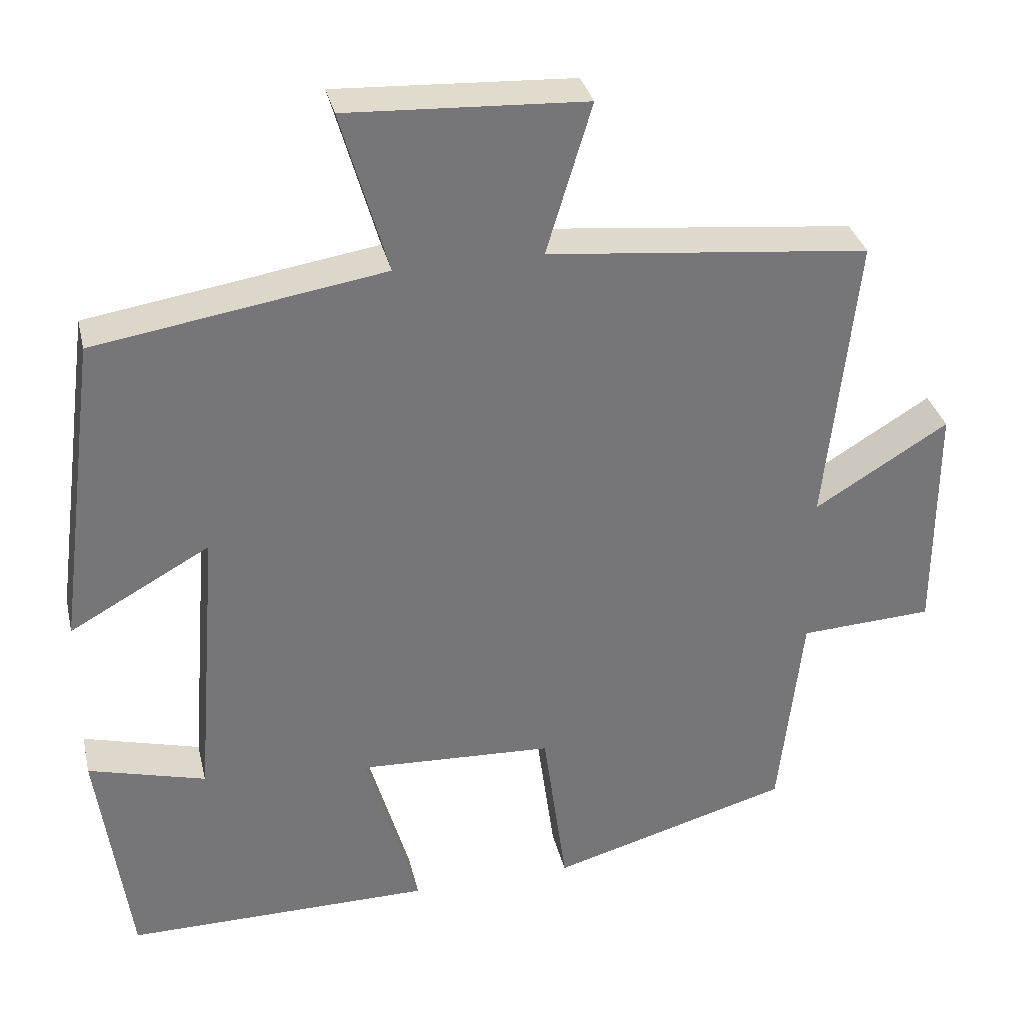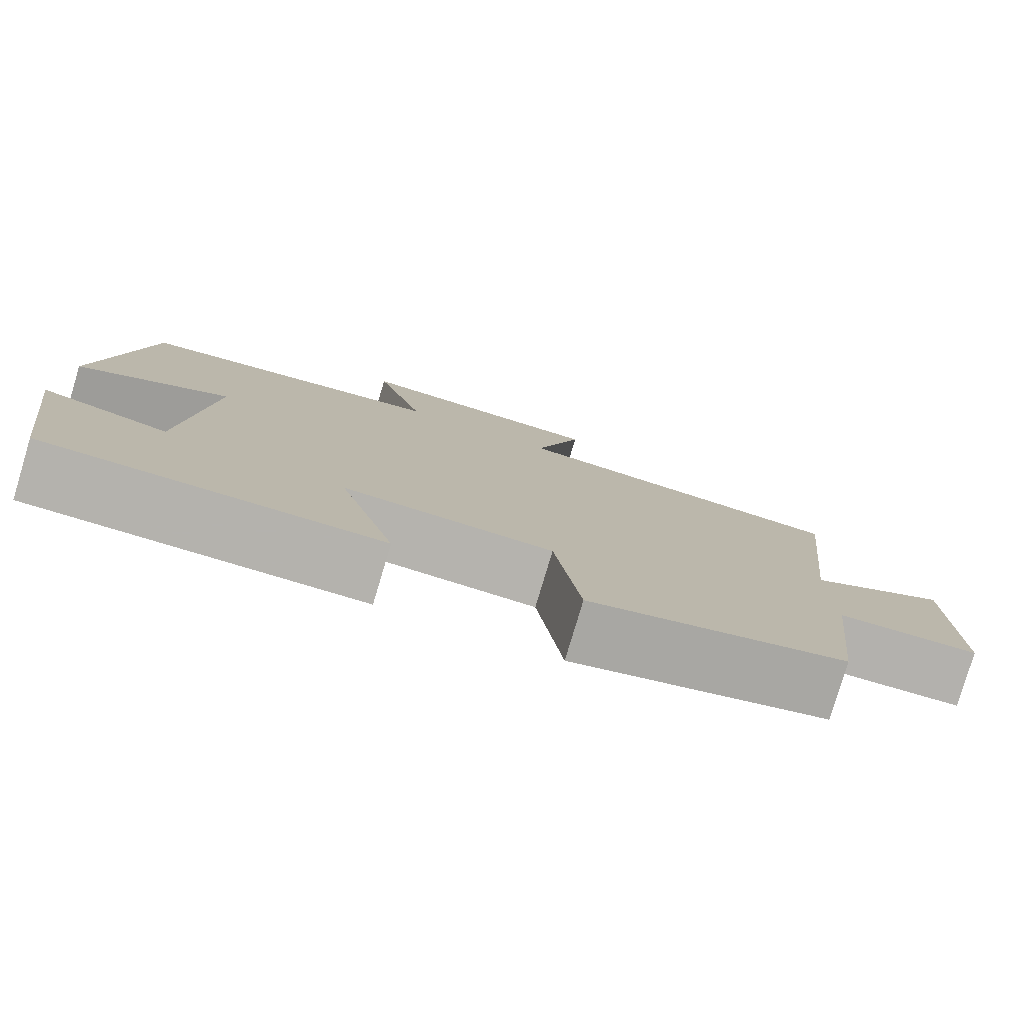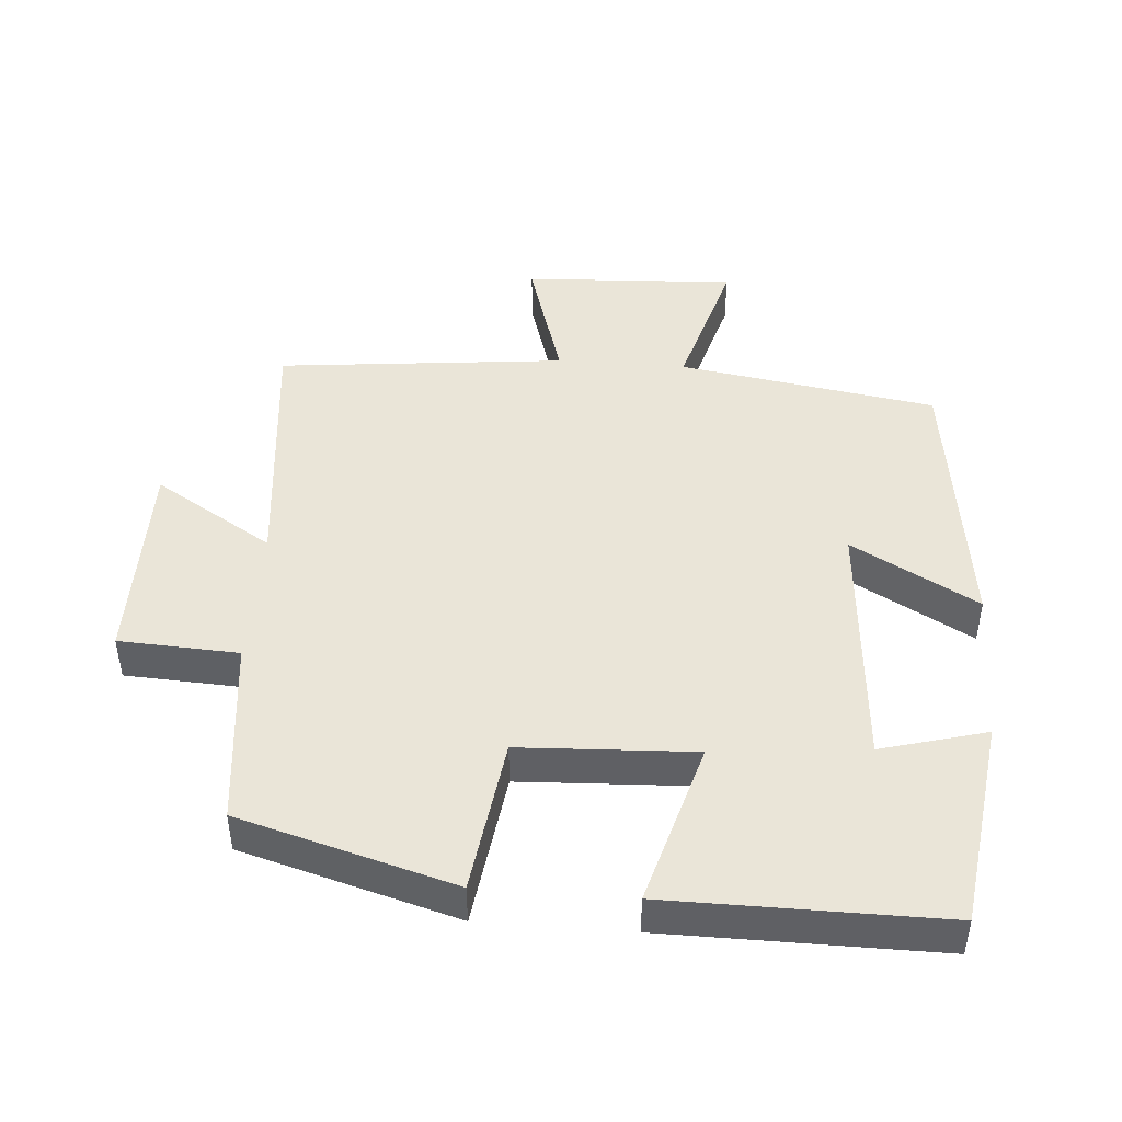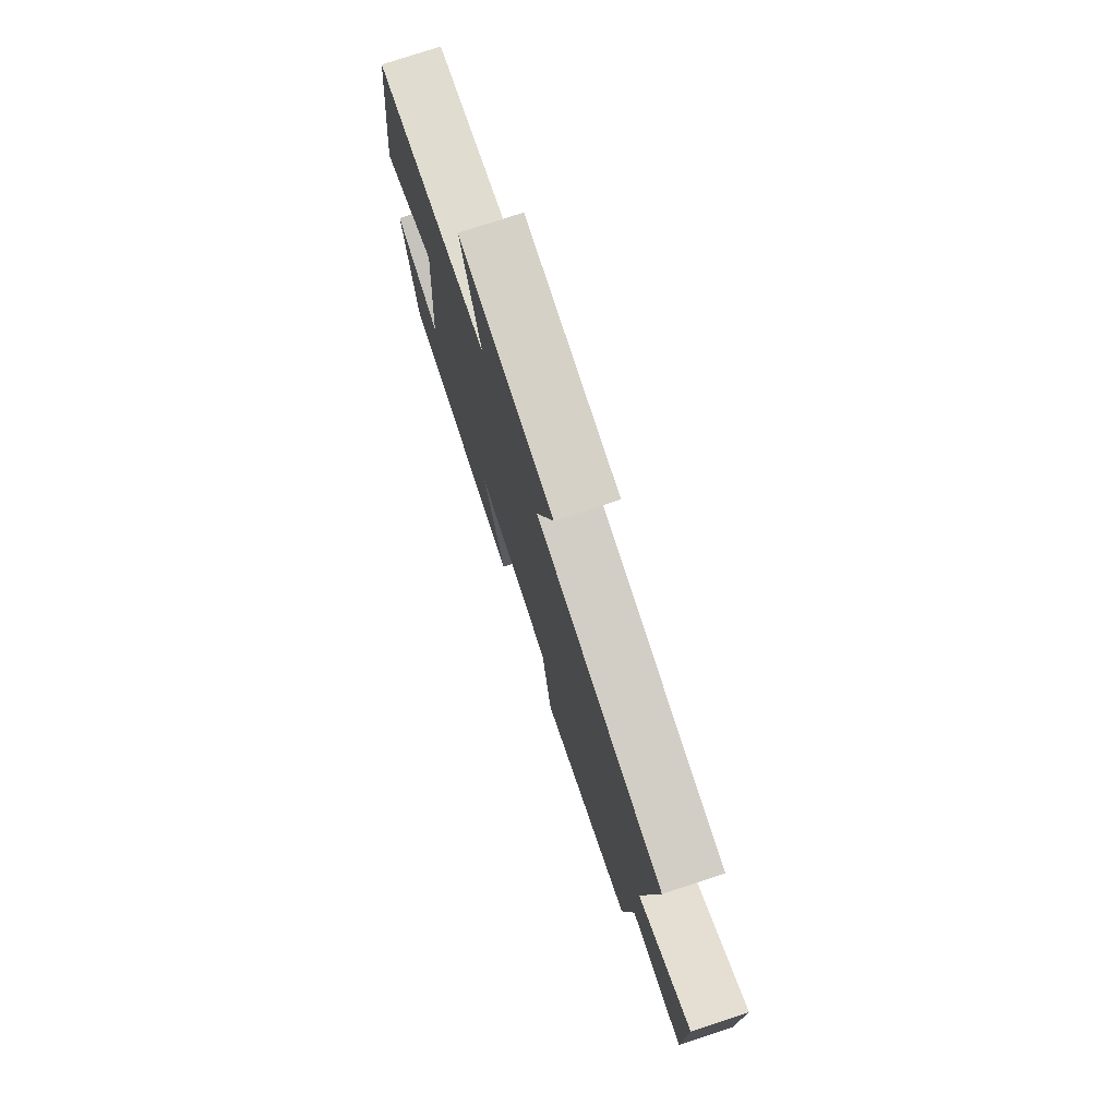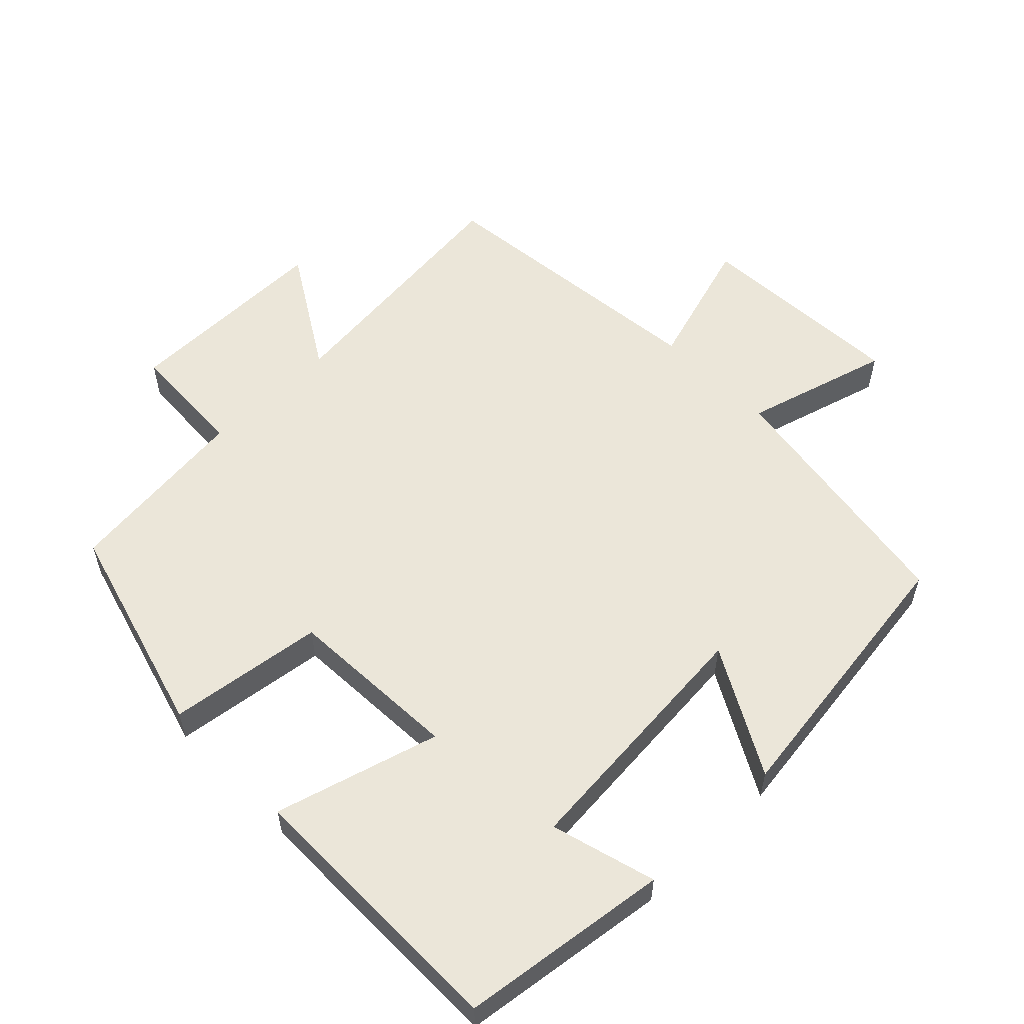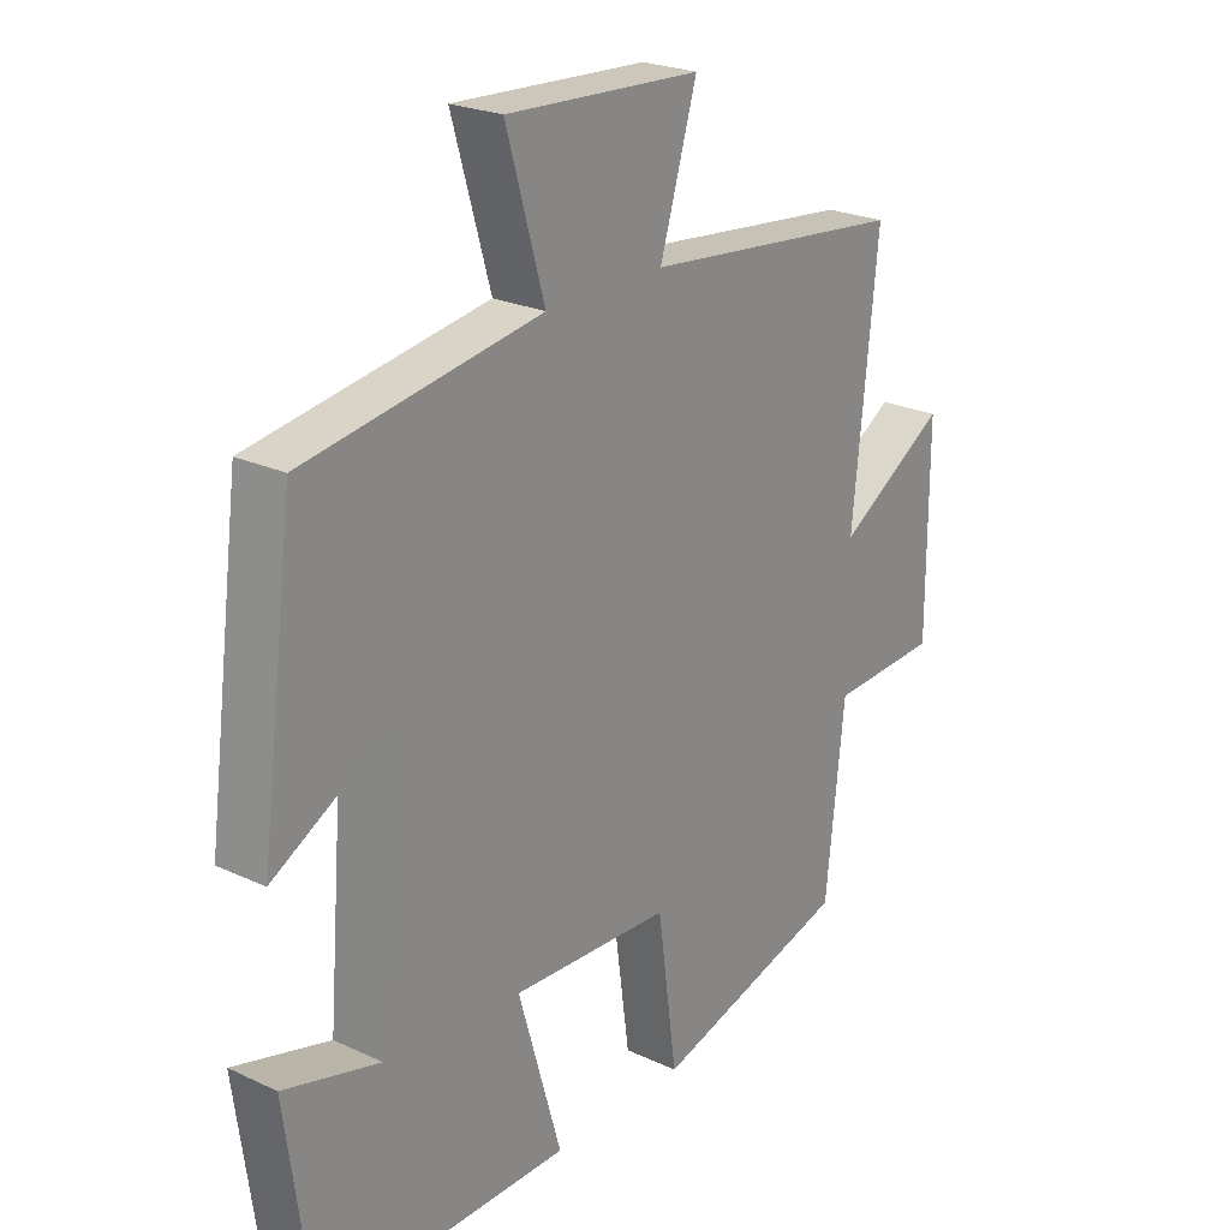
<metadata>
{"format":"obj","ext":"obj","renderer":"f3d","projection":"perspective","resolution":1024,"background":"white","views":[{"elev":33.4,"azim":-13.0,"up":"+Z"},{"elev":-79.7,"azim":-16.7,"up":"+Z"},{"elev":45.4,"azim":-175.6,"up":"+Y"},{"elev":77.0,"azim":71.8,"up":"+Z"},{"elev":56.4,"azim":-134.5,"up":"+Y"},{"elev":23.6,"azim":-52.0,"up":"+Z"}]}
</metadata>
<code>
v -0.446 0.07 0.44
v -0.07 0.07 0.5
v -0.131 0.07 0.712
v 0.179 0.07 0.696
v 0.12 0.07 0.5
v 0.54 0.07 0.456
v 0.5 0.07 0.074
v 0.674 0.07 0.181
v 0.674 0.07 -0.127
v 0.5 0.07 -0.136
v 0.47 0.07 -0.411
v 0.157 0.07 -0.5
v 0.126 0.07 -0.273
v -0.128 0.07 -0.261
v -0.059 0.07 -0.5
v -0.459 0.07 -0.502
v -0.5 0.07 -0.198
v -0.347 0.07 -0.24
v -0.317 0.07 0.134
v -0.5 0.07 0.032
v -0.446 0 0.44
v -0.07 0 0.5
v -0.131 0 0.712
v 0.179 0 0.696
v 0.12 0 0.5
v 0.54 0 0.456
v 0.5 0 0.074
v 0.674 0 0.181
v 0.674 0 -0.127
v 0.5 0 -0.136
v 0.47 0 -0.411
v 0.157 0 -0.5
v 0.126 0 -0.273
v -0.128 0 -0.261
v -0.059 0 -0.5
v -0.459 0 -0.502
v -0.5 0 -0.198
v -0.347 0 -0.24
v -0.317 0 0.134
v -0.5 0 0.032
f 19 20 1 2
f 18 19 2
f 15 16 17 18
f 14 15 18
f 13 14 18 2
f 10 11 12 13
f 10 13 2
f 7 8 9 10
f 7 10 2 3
f 5 6 7
f 5 7 3
f 3 4 5
f 22 21 40 39
f 22 39 38
f 38 37 36 35
f 38 35 34
f 22 38 34 33
f 33 32 31 30
f 22 33 30
f 30 29 28 27
f 23 22 30 27
f 27 26 25
f 23 27 25
f 25 24 23
f 1 21 22 2
f 2 22 23 3
f 3 23 24 4
f 4 24 25 5
f 5 25 26 6
f 6 26 27 7
f 7 27 28 8
f 8 28 29 9
f 9 29 30 10
f 10 30 31 11
f 11 31 32 12
f 12 32 33 13
f 13 33 34 14
f 14 34 35 15
f 15 35 36 16
f 16 36 37 17
f 17 37 38 18
f 18 38 39 19
f 19 39 40 20
f 20 40 21 1

</code>
